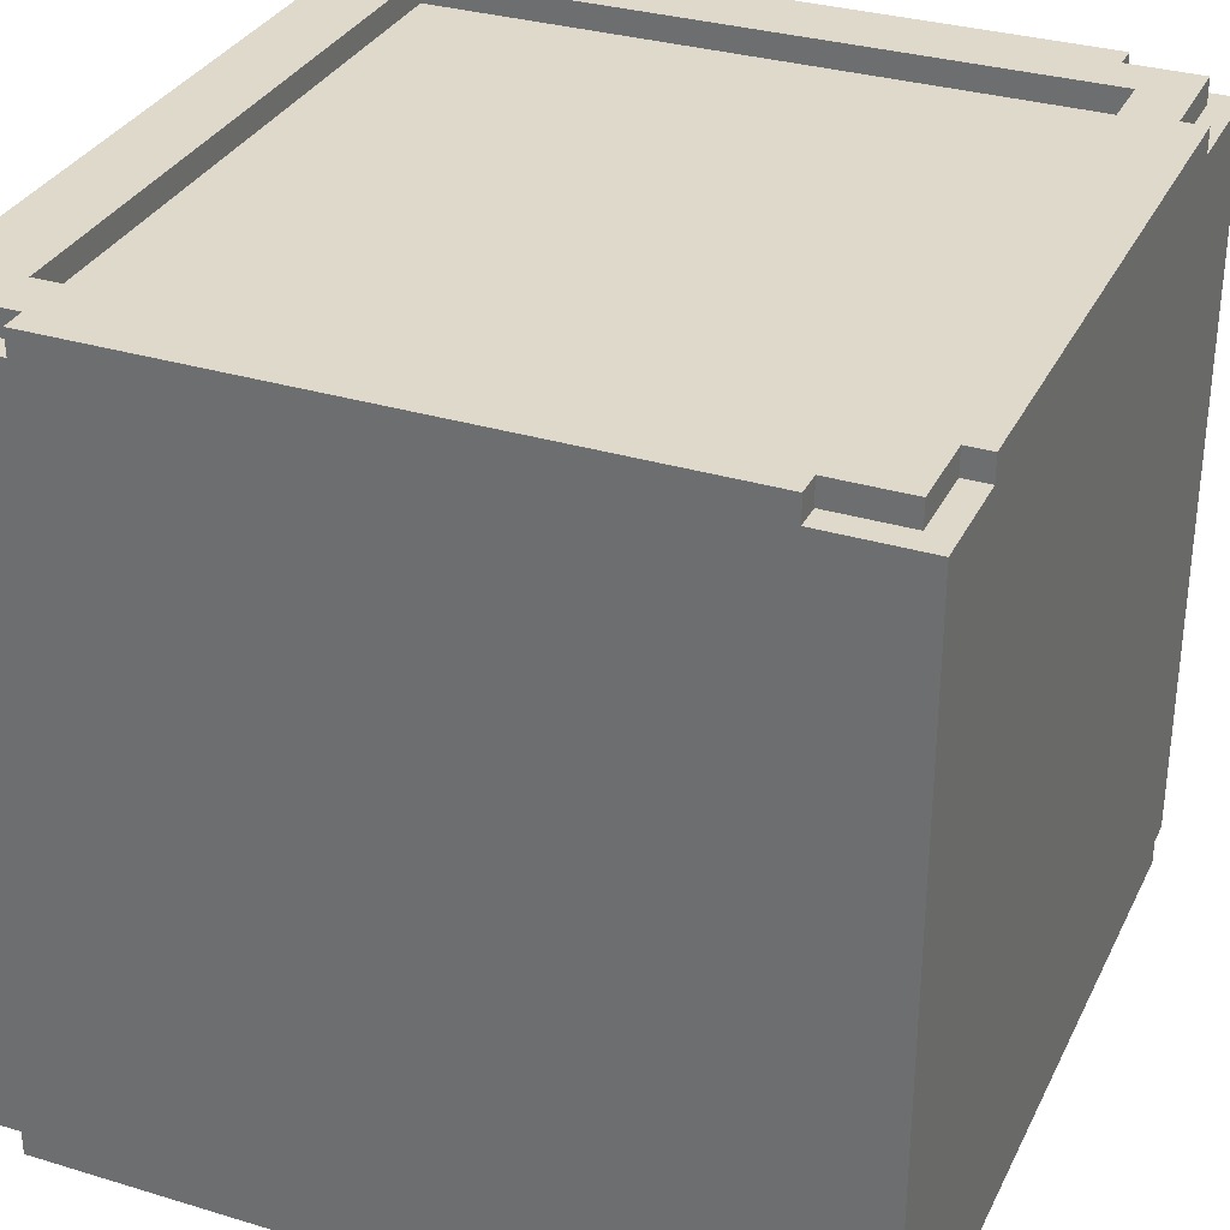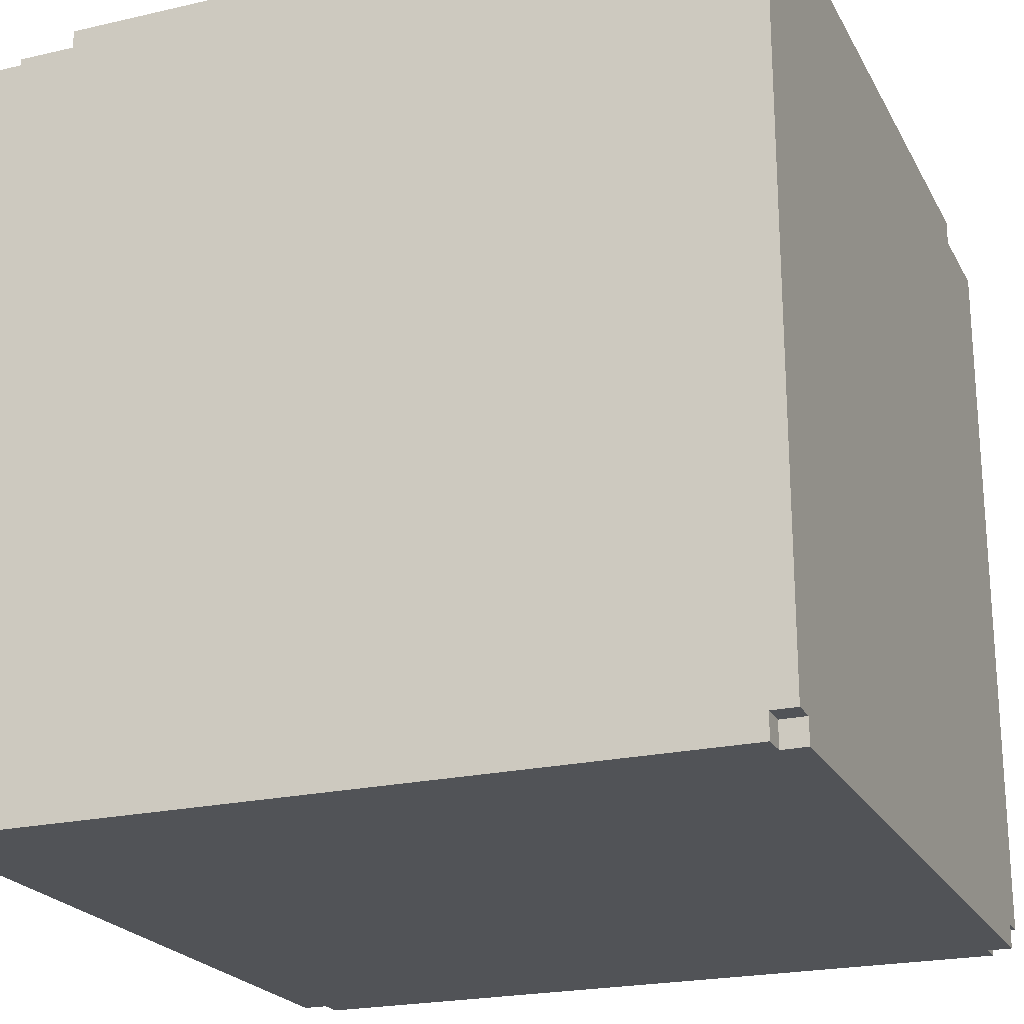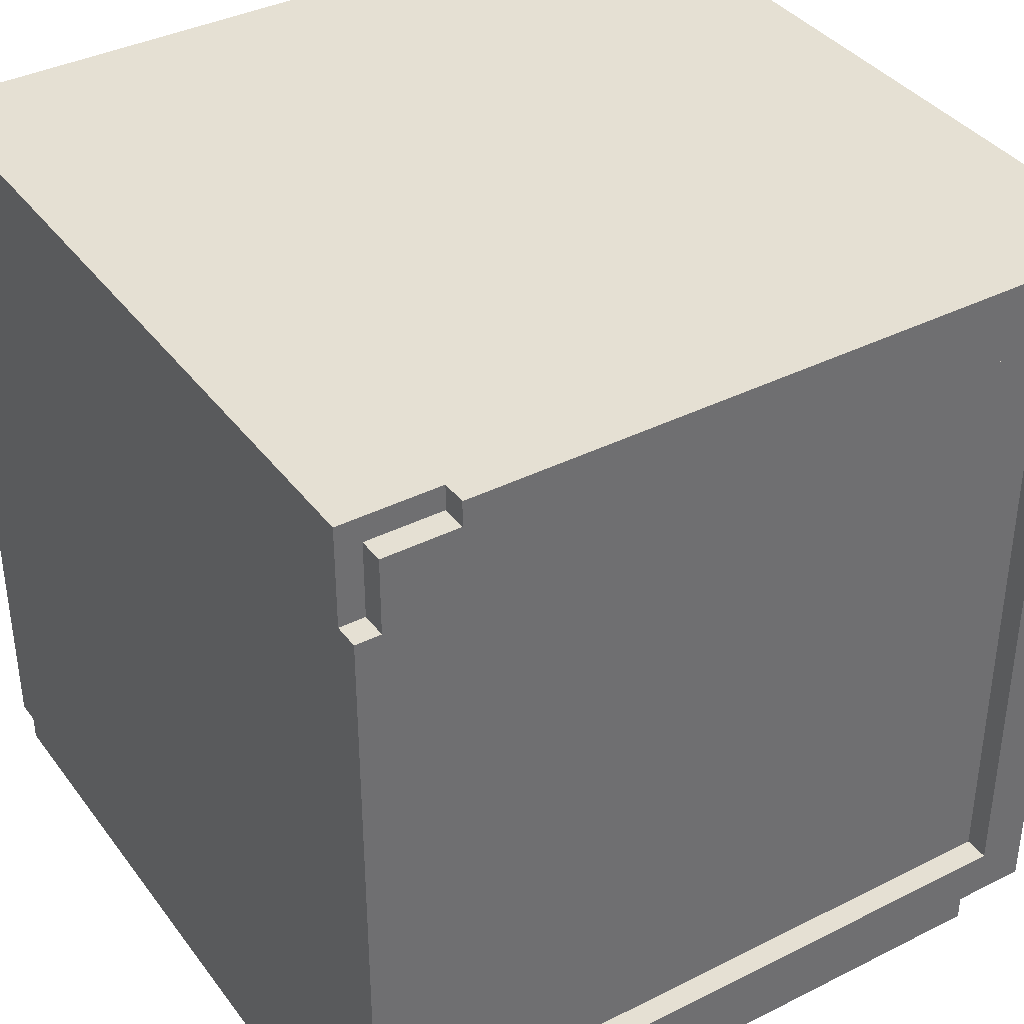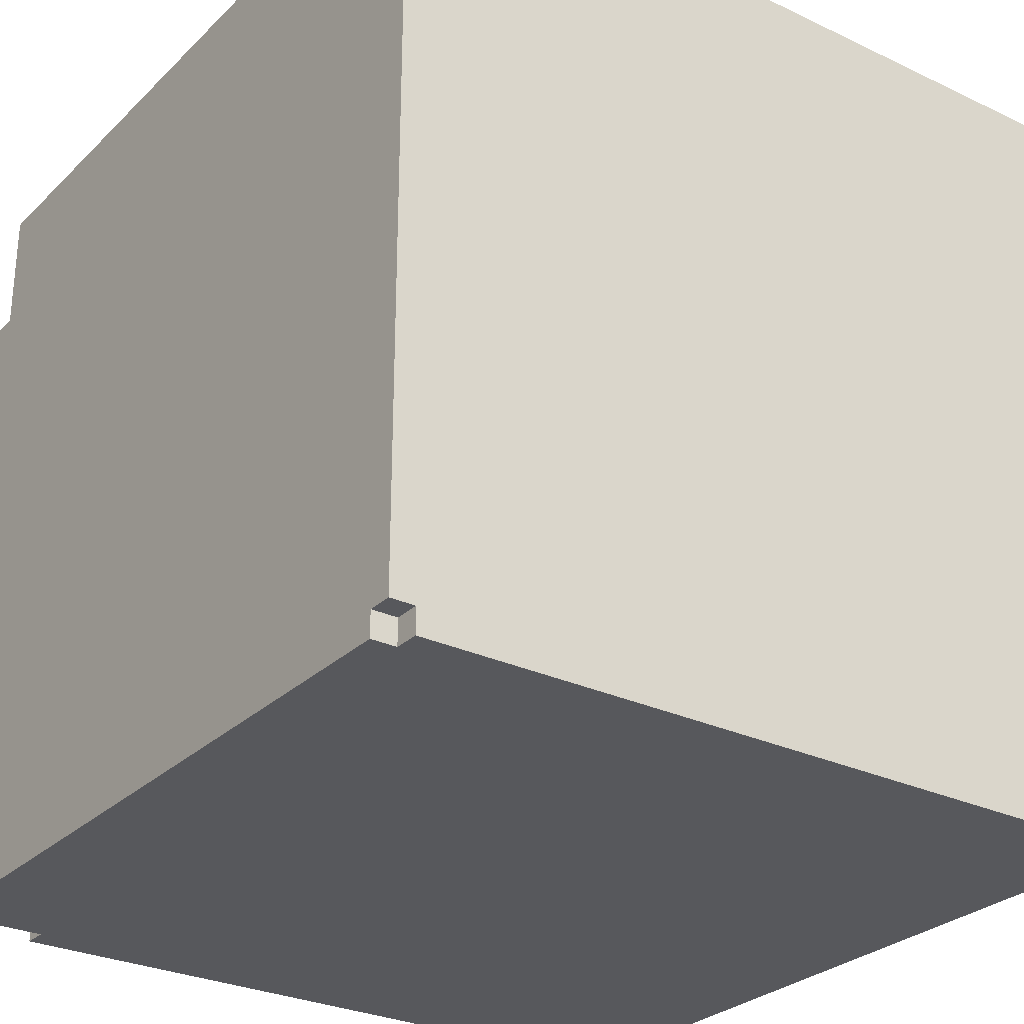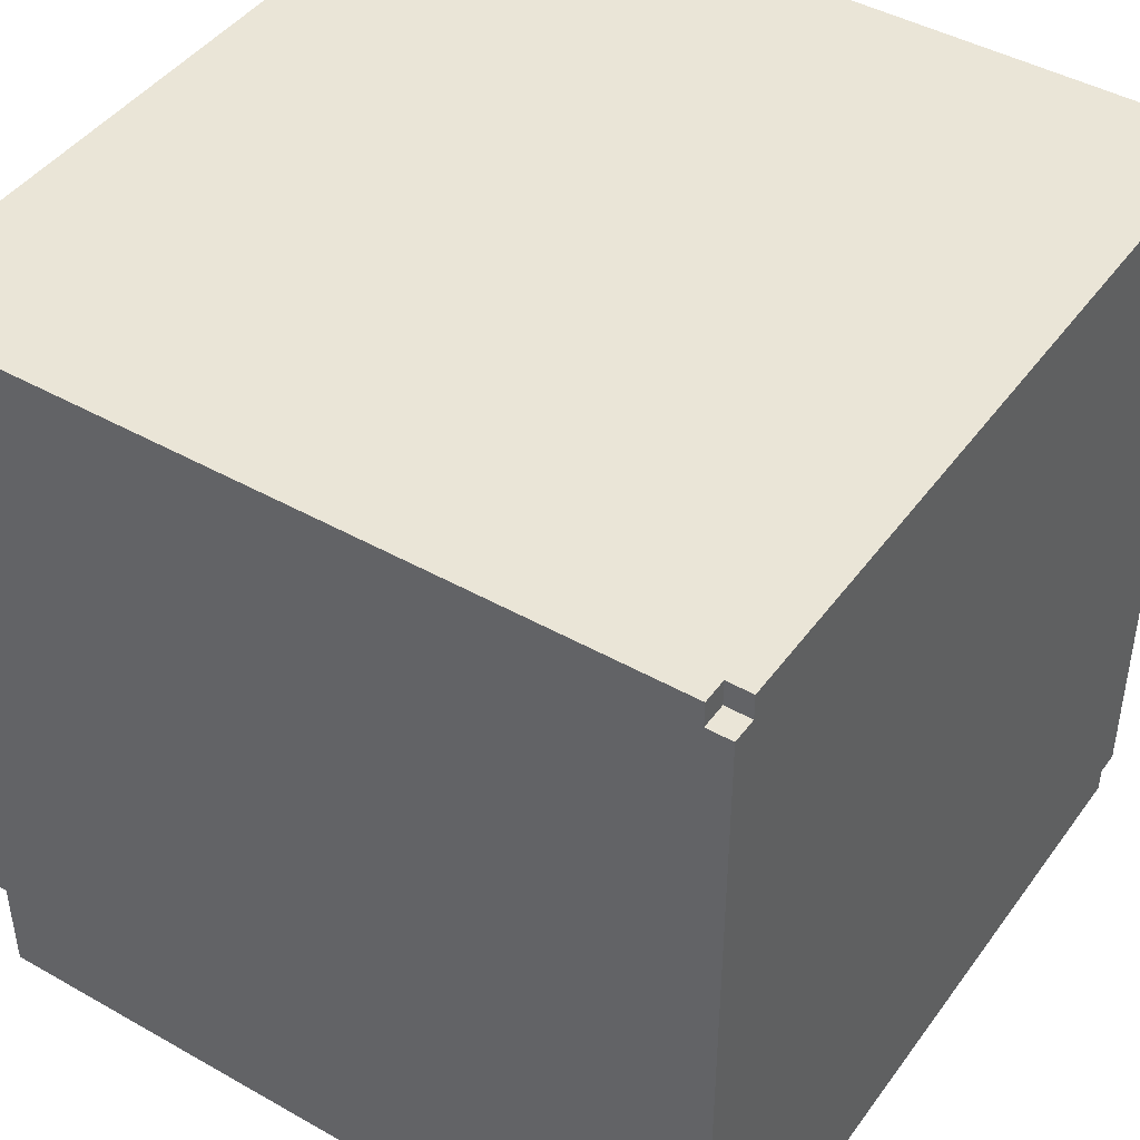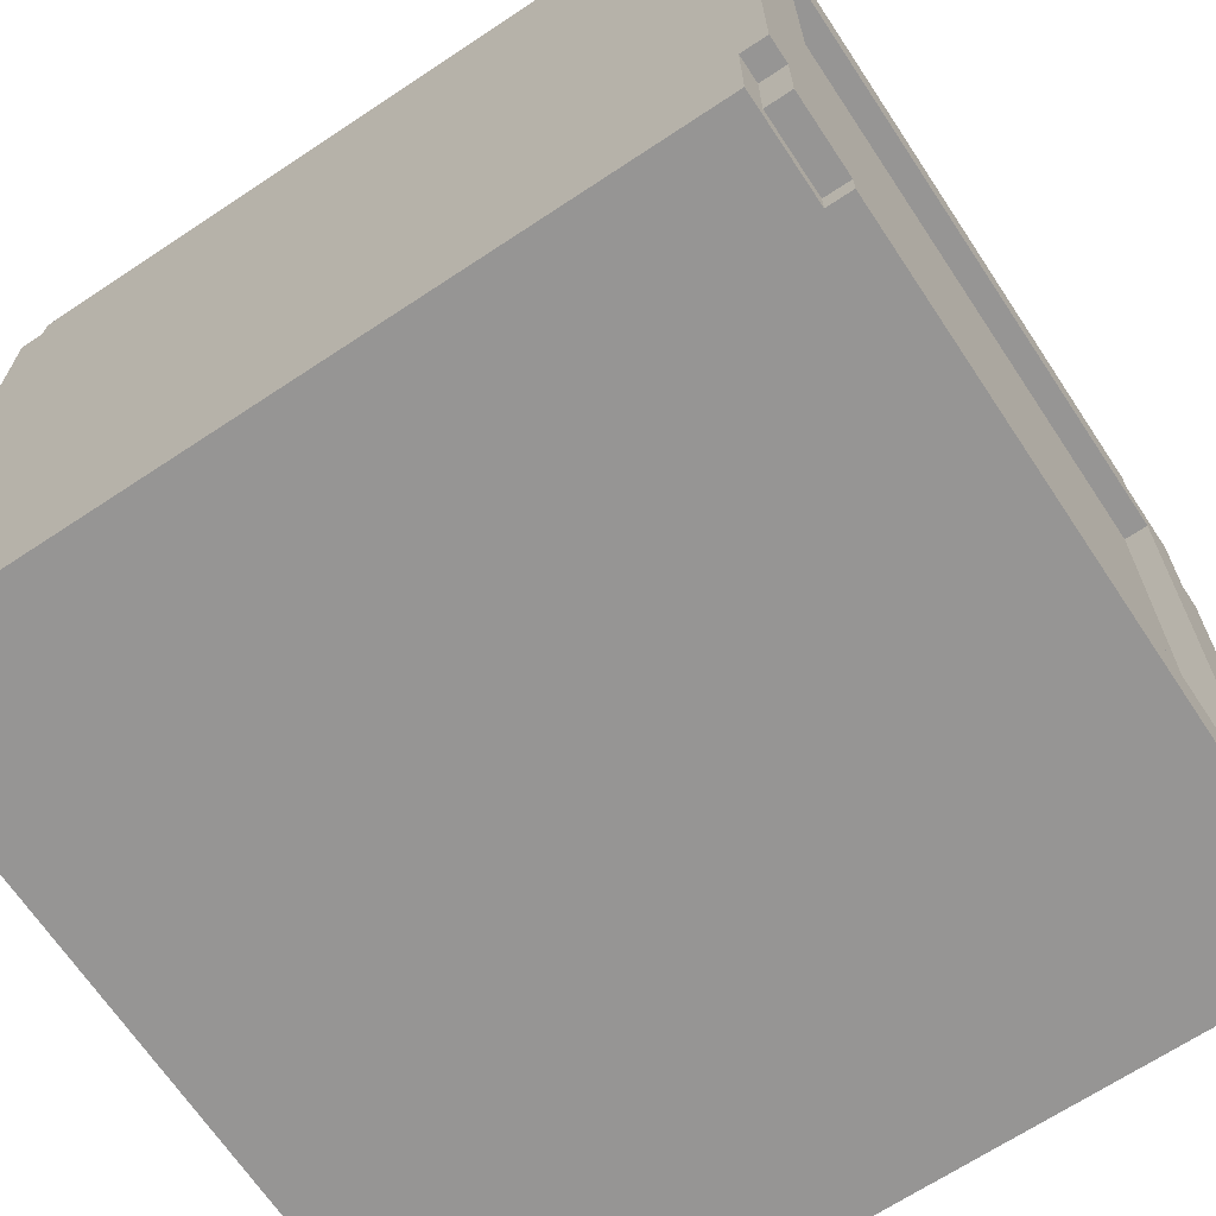
<metadata>
{"format":"obj","ext":"obj","renderer":"f3d","projection":"perspective","resolution":1024,"background":"white","views":[{"elev":32.3,"azim":-157.1,"up":"+Y"},{"elev":-22.2,"azim":111.8,"up":"+Y"},{"elev":38.0,"azim":147.5,"up":"+Z"},{"elev":-28.4,"azim":-35.5,"up":"+Z"},{"elev":44.2,"azim":-56.5,"up":"+Z"},{"elev":-67.6,"azim":123.6,"up":"+Z"}]}
</metadata>
<code>
o
v -1.6 0 1.5
v -1.6 0 -1.5
v -1.6 0.1 1.6
v -1.6 0.1 1.5
v -1.6 0.1 -1.5
v -1.6 0.1 -1.6
v -1.6 3.1 1.6
v -1.6 3.1 1.1
v -1.6 3.1 -1.2
v -1.6 3.1 -1.6
v -1.6 3.2 1.1
v -1.6 3.2 -1.2
v -1.5 0 1.6
v -1.5 0 1.5
v -1.5 0 -1.5
v -1.5 0 -1.6
v -1.5 0.1 1.6
v -1.5 0.1 1.5
v -1.5 0.1 -1.5
v -1.5 0.1 -1.6
v -1.5 3.1 1.5
v -1.5 3.1 1.1
v -1.5 3.1 -1.2
v -1.5 3.1 -1.5
v -1.5 3.2 1.5
v -1.5 3.2 1.1
v -1.5 3.2 -1.2
v -1.5 3.2 -1.5
v -1.2 3.1 1.6
v -1.2 3.1 1.5
v -1.2 3.1 -1.5
v -1.2 3.1 -1.6
v -1.2 3.2 1.6
v -1.2 3.2 1.5
v -1.2 3.2 -1.5
v -1.2 3.2 -1.6
v 1.3 3.1 1.3
v 1.3 3.1 -1.3
v 1.3 3.2 1.3
v 1.3 3.2 -1.3
v -1.3 3.1 1.3
v -1.3 3.1 -1.3
v -1.3 3.2 1.3
v -1.3 3.2 -1.3
v 1.2 3.1 1.6
v 1.2 3.1 1.5
v 1.2 3.1 -1.5
v 1.2 3.1 -1.6
v 1.2 3.2 1.6
v 1.2 3.2 1.5
v 1.2 3.2 -1.5
v 1.2 3.2 -1.6
v 1.5 0 1.6
v 1.5 0 1.5
v 1.5 0 -1.5
v 1.5 0 -1.6
v 1.5 0.1 1.6
v 1.5 0.1 1.5
v 1.5 0.1 -1.5
v 1.5 0.1 -1.6
v 1.5 3.1 1.5
v 1.5 3.1 1.2
v 1.5 3.1 -1.2
v 1.5 3.1 -1.5
v 1.5 3.2 1.5
v 1.5 3.2 1.2
v 1.5 3.2 -1.2
v 1.5 3.2 -1.5
v 1.6 0 1.5
v 1.6 0 -1.5
v 1.6 0.1 1.6
v 1.6 0.1 1.5
v 1.6 0.1 -1.5
v 1.6 0.1 -1.6
v 1.6 3.1 1.6
v 1.6 3.1 1.2
v 1.6 3.1 -1.2
v 1.6 3.1 -1.6
v 1.6 3.2 1.2
v 1.6 3.2 -1.2
v -1.6 0.1 1.6
v -1.6 3.1 1.6
v -1.5 0 1.6
v -1.5 0.1 1.6
v -1.2 3.1 1.6
v -1.2 3.2 1.6
v 1.2 3.1 1.6
v 1.2 3.2 1.6
v 1.5 0 1.6
v 1.5 0.1 1.6
v 1.6 0.1 1.6
v 1.6 3.1 1.6
v -1.6 0 1.5
v -1.6 0.1 1.5
v -1.5 0 1.5
v -1.5 0.1 1.5
v -1.5 3.1 1.5
v -1.5 3.2 1.5
v -1.2 3.1 1.5
v -1.2 3.2 1.5
v 1.2 3.1 1.5
v 1.2 3.2 1.5
v 1.5 0 1.5
v 1.5 0.1 1.5
v 1.5 3.1 1.5
v 1.5 3.2 1.5
v 1.6 0 1.5
v 1.6 0.1 1.5
v 1.5 3.1 1.2
v 1.5 3.2 1.2
v 1.6 3.1 1.2
v 1.6 3.2 1.2
v -1.6 3.1 1.1
v -1.6 3.2 1.1
v -1.5 3.1 1.1
v -1.5 3.2 1.1
v -1.3 3.1 -1.3
v -1.3 3.2 -1.3
v 1.3 3.1 -1.3
v 1.3 3.2 -1.3
v -1.3 3.1 1.3
v -1.3 3.2 1.3
v 1.3 3.1 1.3
v 1.3 3.2 1.3
v -1.6 3.1 -1.2
v -1.6 3.2 -1.2
v -1.5 3.1 -1.2
v -1.5 3.2 -1.2
v 1.5 3.1 -1.2
v 1.5 3.2 -1.2
v 1.6 3.1 -1.2
v 1.6 3.2 -1.2
v -1.6 0 -1.5
v -1.6 0.1 -1.5
v -1.5 0 -1.5
v -1.5 0.1 -1.5
v -1.5 3.1 -1.5
v -1.5 3.2 -1.5
v -1.2 3.1 -1.5
v -1.2 3.2 -1.5
v 1.2 3.1 -1.5
v 1.2 3.2 -1.5
v 1.5 0 -1.5
v 1.5 0.1 -1.5
v 1.5 3.1 -1.5
v 1.5 3.2 -1.5
v 1.6 0 -1.5
v 1.6 0.1 -1.5
v -1.6 0.1 -1.6
v -1.6 3.1 -1.6
v -1.5 0 -1.6
v -1.5 0.1 -1.6
v -1.2 3.1 -1.6
v -1.2 3.2 -1.6
v 1.2 3.1 -1.6
v 1.2 3.2 -1.6
v 1.5 0 -1.6
v 1.5 0.1 -1.6
v 1.6 0.1 -1.6
v 1.6 3.1 -1.6
v -1.5 0 1.6
v 1.5 0 1.6
v -1.6 0 1.5
v -1.5 0 1.5
v 1.5 0 1.5
v 1.6 0 1.5
v -1.6 0 -1.5
v -1.5 0 -1.5
v 1.5 0 -1.5
v 1.6 0 -1.5
v -1.5 0 -1.6
v 1.5 0 -1.6
v -1.6 0.1 1.6
v -1.5 0.1 1.6
v 1.5 0.1 1.6
v 1.6 0.1 1.6
v -1.6 0.1 1.5
v -1.5 0.1 1.5
v 1.5 0.1 1.5
v 1.6 0.1 1.5
v -1.6 0.1 -1.5
v -1.5 0.1 -1.5
v 1.5 0.1 -1.5
v 1.6 0.1 -1.5
v -1.6 0.1 -1.6
v -1.5 0.1 -1.6
v 1.5 0.1 -1.6
v 1.6 0.1 -1.6
v -1.6 3.1 1.6
v -1.2 3.1 1.6
v 1.2 3.1 1.6
v 1.6 3.1 1.6
v -1.5 3.1 1.5
v -1.2 3.1 1.5
v 1.2 3.1 1.5
v 1.5 3.1 1.5
v -1.3 3.1 1.3
v 1.3 3.1 1.3
v 1.5 3.1 1.2
v 1.6 3.1 1.2
v -1.6 3.1 1.1
v -1.5 3.1 1.1
v -1.6 3.1 -1.2
v -1.5 3.1 -1.2
v 1.5 3.1 -1.2
v 1.6 3.1 -1.2
v -1.3 3.1 -1.3
v 1.3 3.1 -1.3
v -1.5 3.1 -1.5
v -1.2 3.1 -1.5
v 1.2 3.1 -1.5
v 1.5 3.1 -1.5
v -1.6 3.1 -1.6
v -1.2 3.1 -1.6
v 1.2 3.1 -1.6
v 1.6 3.1 -1.6
v -1.2 3.2 1.6
v 1.2 3.2 1.6
v -1.5 3.2 1.5
v -1.2 3.2 1.5
v 1.2 3.2 1.5
v 1.5 3.2 1.5
v -1.4 3.2 1.4
v 1.4 3.2 1.4
v -1.3 3.2 1.3
v 1.3 3.2 1.3
v 1.5 3.2 1.2
v 1.6 3.2 1.2
v -1.6 3.2 1.1
v -1.5 3.2 1.1
v -1.6 3.2 -1.2
v -1.5 3.2 -1.2
v 1.5 3.2 -1.2
v 1.6 3.2 -1.2
v -1.3 3.2 -1.3
v 1.3 3.2 -1.3
v -1.4 3.2 -1.4
v 1.4 3.2 -1.4
v -1.5 3.2 -1.5
v -1.2 3.2 -1.5
v 1.2 3.2 -1.5
v 1.5 3.2 -1.5
v -1.2 3.2 -1.6
v 1.2 3.2 -1.6
f 4 2 1
f 5 2 4
f 7 4 3
f 7 6 5
f 7 5 4
f 8 6 7
f 9 6 8
f 10 6 9
f 11 9 8
f 12 9 11
f 17 14 13
f 18 14 17
f 19 16 15
f 20 16 19
f 25 22 21
f 26 22 25
f 27 24 23
f 28 24 27
f 33 30 29
f 34 30 33
f 35 32 31
f 36 32 35
f 39 38 37
f 40 38 39
f 41 42 43
f 43 42 44
f 45 46 49
f 49 46 50
f 47 48 51
f 51 48 52
f 53 54 57
f 57 54 58
f 55 56 59
f 59 56 60
f 61 62 65
f 65 62 66
f 63 64 67
f 67 64 68
f 69 70 72
f 72 70 73
f 71 72 75
f 73 74 75
f 72 73 75
f 75 74 76
f 76 74 77
f 77 74 78
f 76 77 79
f 79 77 80
f 84 82 81
f 85 82 84
f 85 84 83
f 87 85 83
f 87 86 85
f 88 86 87
f 89 87 83
f 90 87 89
f 91 87 90
f 92 87 91
f 95 94 93
f 96 94 95
f 99 98 97
f 100 98 99
f 105 102 101
f 106 102 105
f 107 104 103
f 108 104 107
f 111 110 109
f 112 110 111
f 115 114 113
f 116 114 115
f 119 118 117
f 120 118 119
f 121 122 123
f 123 122 124
f 125 126 127
f 127 126 128
f 129 130 131
f 131 130 132
f 133 134 135
f 135 134 136
f 137 138 139
f 139 138 140
f 141 142 145
f 145 142 146
f 143 144 147
f 147 144 148
f 149 150 152
f 152 150 153
f 151 152 153
f 151 153 155
f 153 154 155
f 155 154 156
f 151 155 157
f 157 155 158
f 158 155 159
f 159 155 160
f 164 162 161
f 165 162 164
f 167 164 163
f 167 166 165
f 167 165 164
f 168 166 167
f 169 166 168
f 170 166 169
f 171 169 168
f 172 169 171
f 177 174 173
f 178 174 177
f 179 176 175
f 180 176 179
f 185 182 181
f 186 182 185
f 187 184 183
f 188 184 187
f 189 190 193
f 193 190 194
f 191 192 195
f 195 192 196
f 196 192 199
f 199 192 200
f 189 193 201
f 201 193 202
f 197 198 207
f 207 198 208
f 203 204 209
f 205 206 212
f 209 210 213
f 203 209 213
f 213 210 214
f 211 212 215
f 212 206 216
f 215 212 216
f 217 218 220
f 220 218 221
f 219 220 223
f 221 222 223
f 220 221 223
f 223 222 224
f 223 224 225
f 225 224 226
f 224 222 227
f 219 223 230
f 229 230 231
f 230 223 232
f 231 230 232
f 227 228 233
f 224 227 233
f 233 228 234
f 223 225 235
f 226 224 236
f 232 223 237
f 235 236 237
f 223 235 237
f 236 224 238
f 237 236 238
f 224 233 238
f 232 237 239
f 237 238 239
f 239 238 240
f 240 238 241
f 238 233 242
f 241 238 242
f 240 241 243
f 243 241 244

</code>
